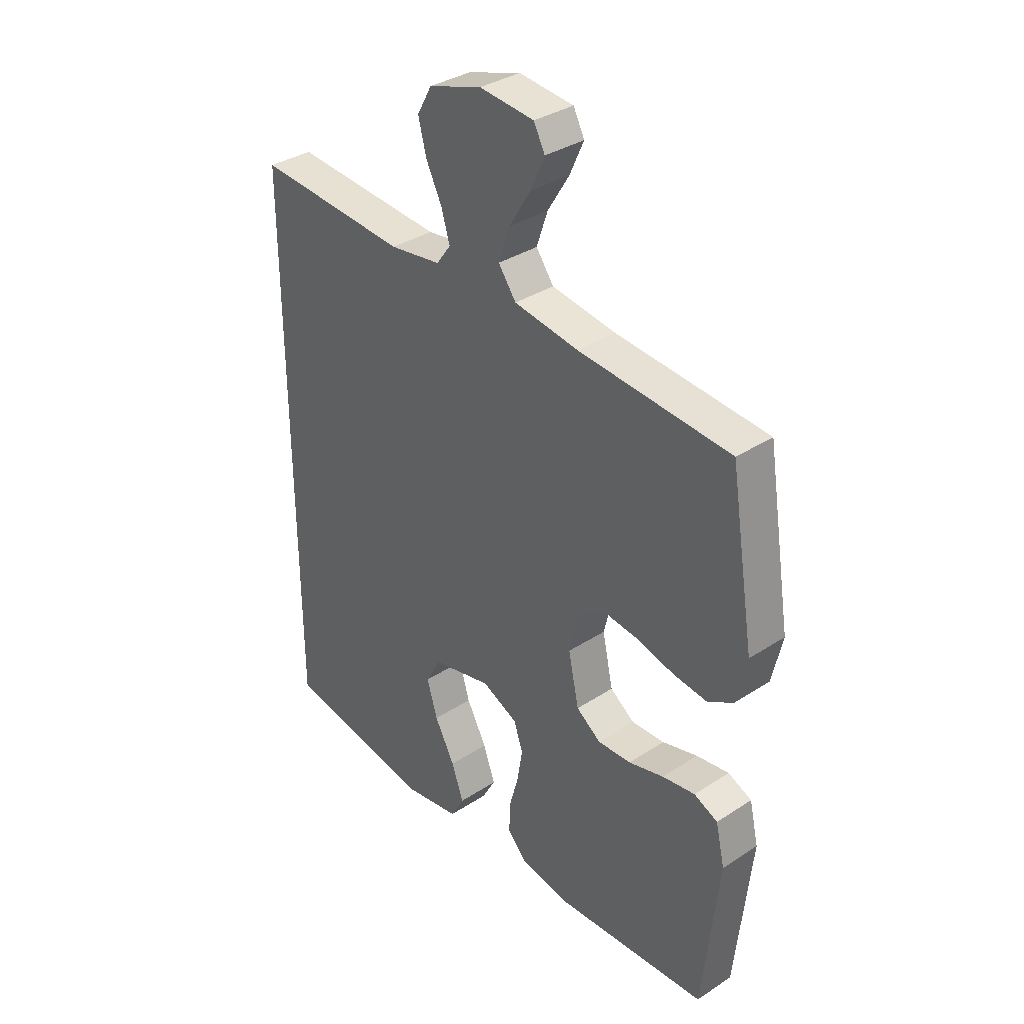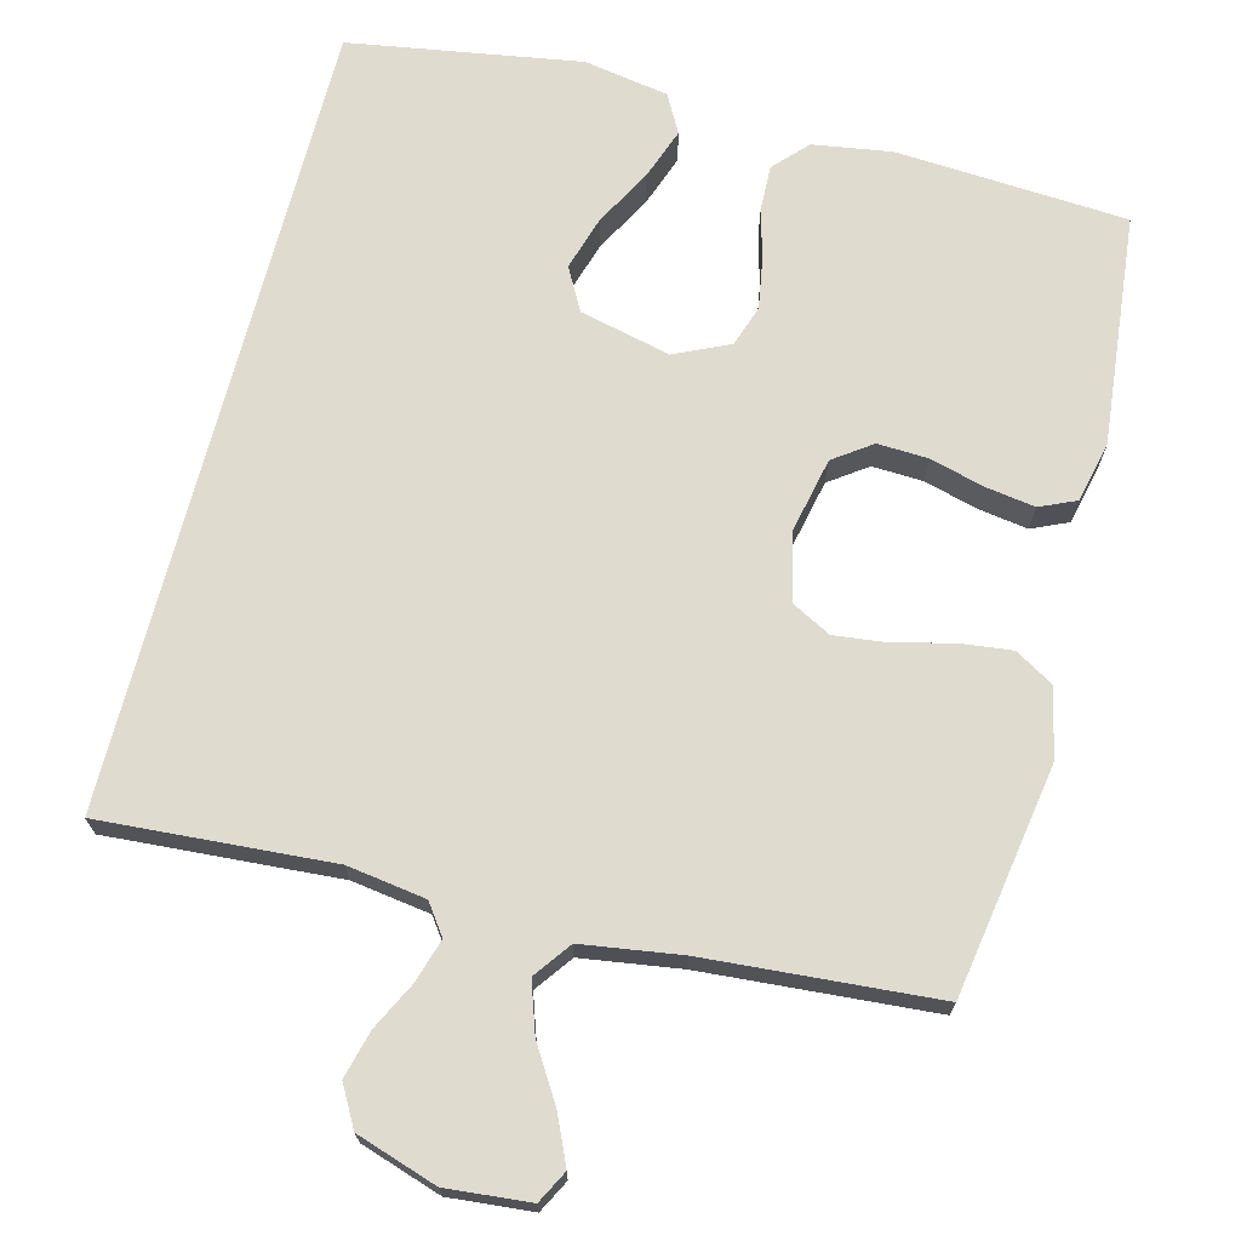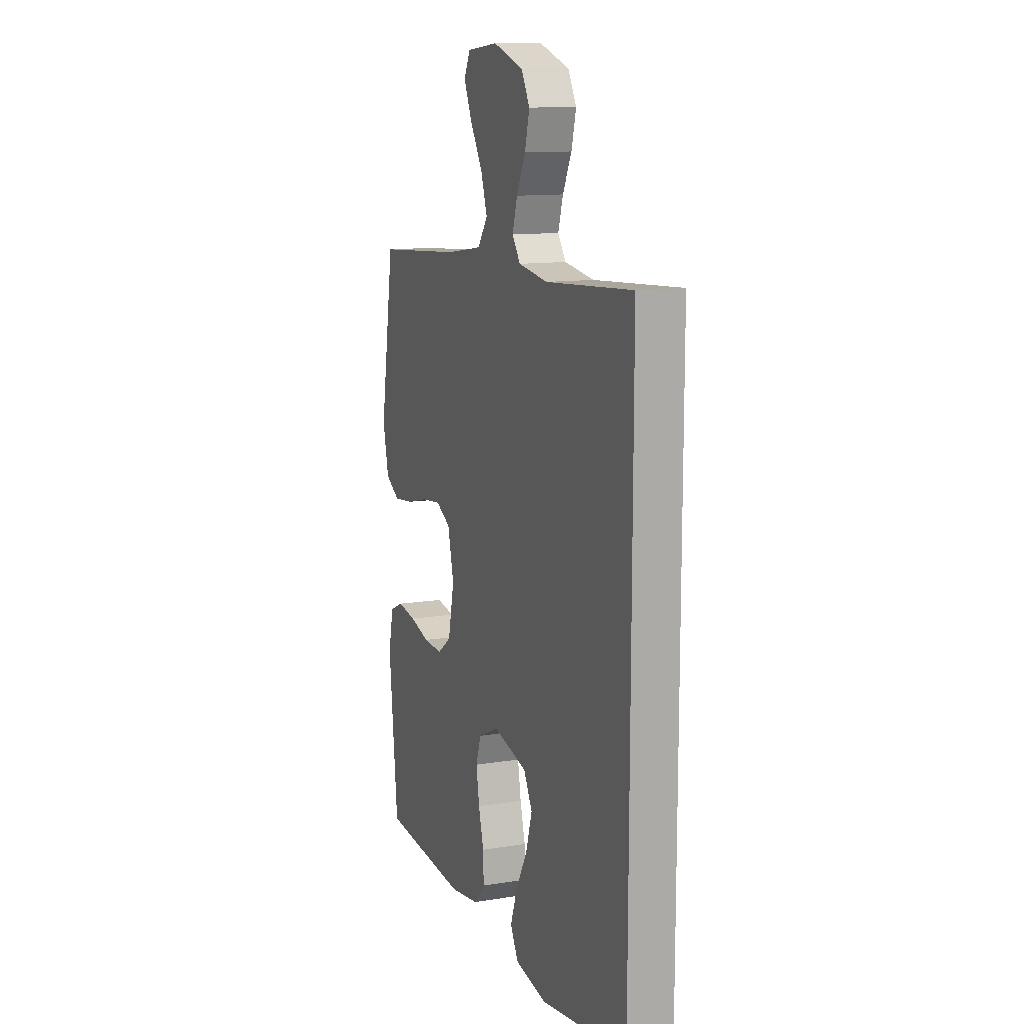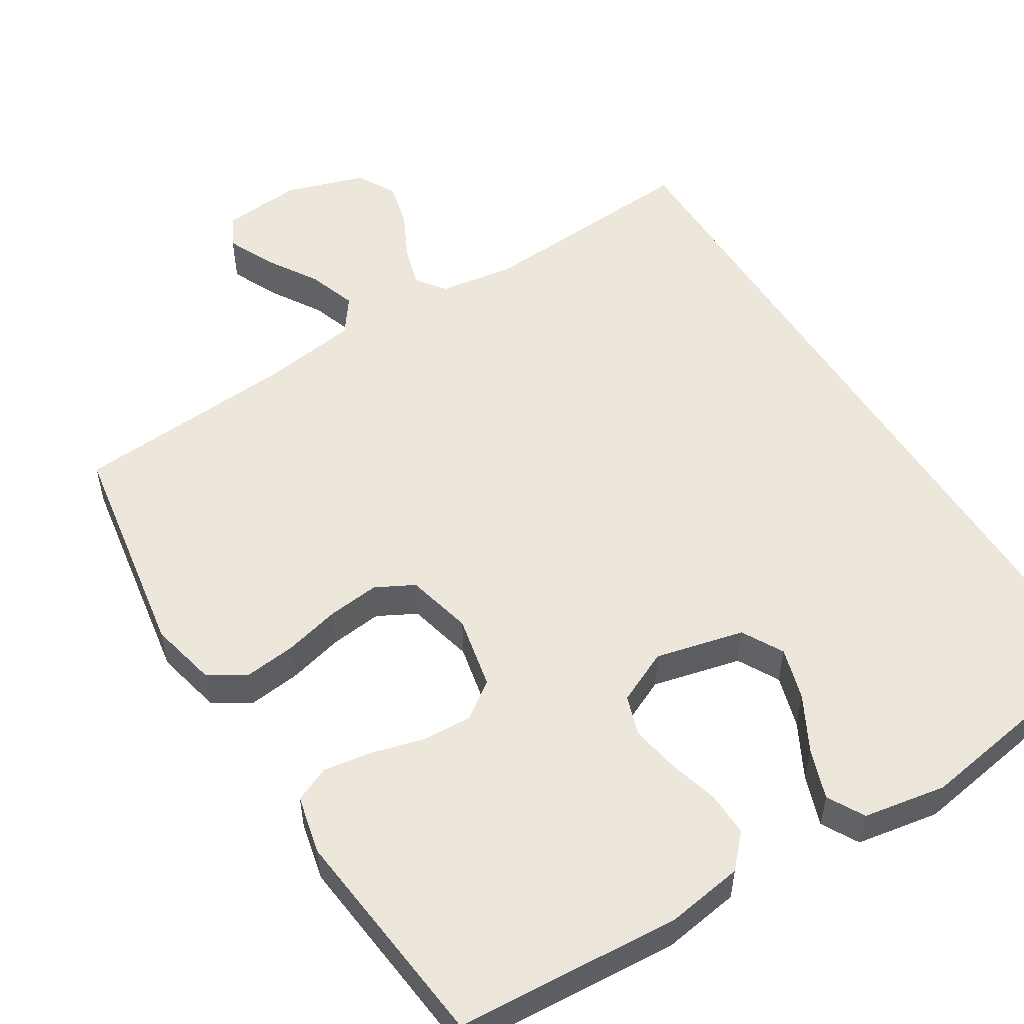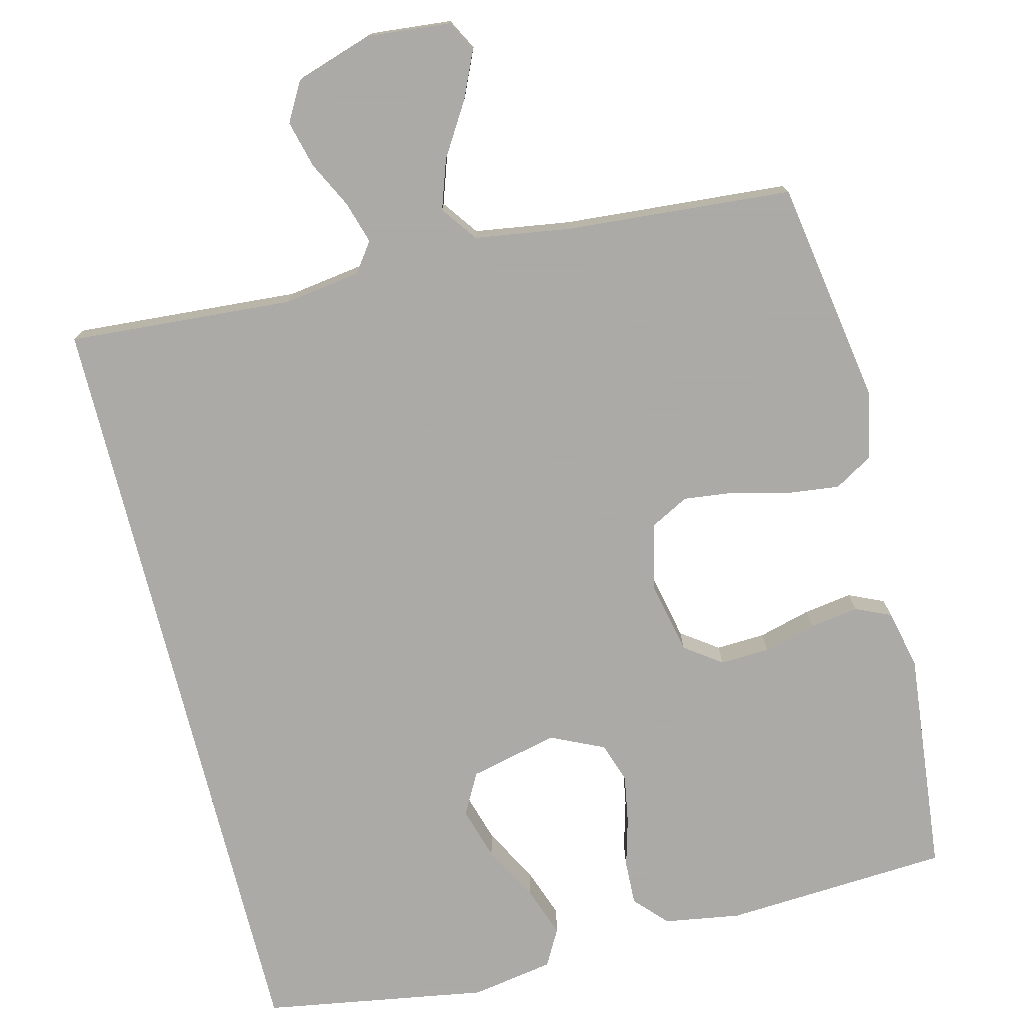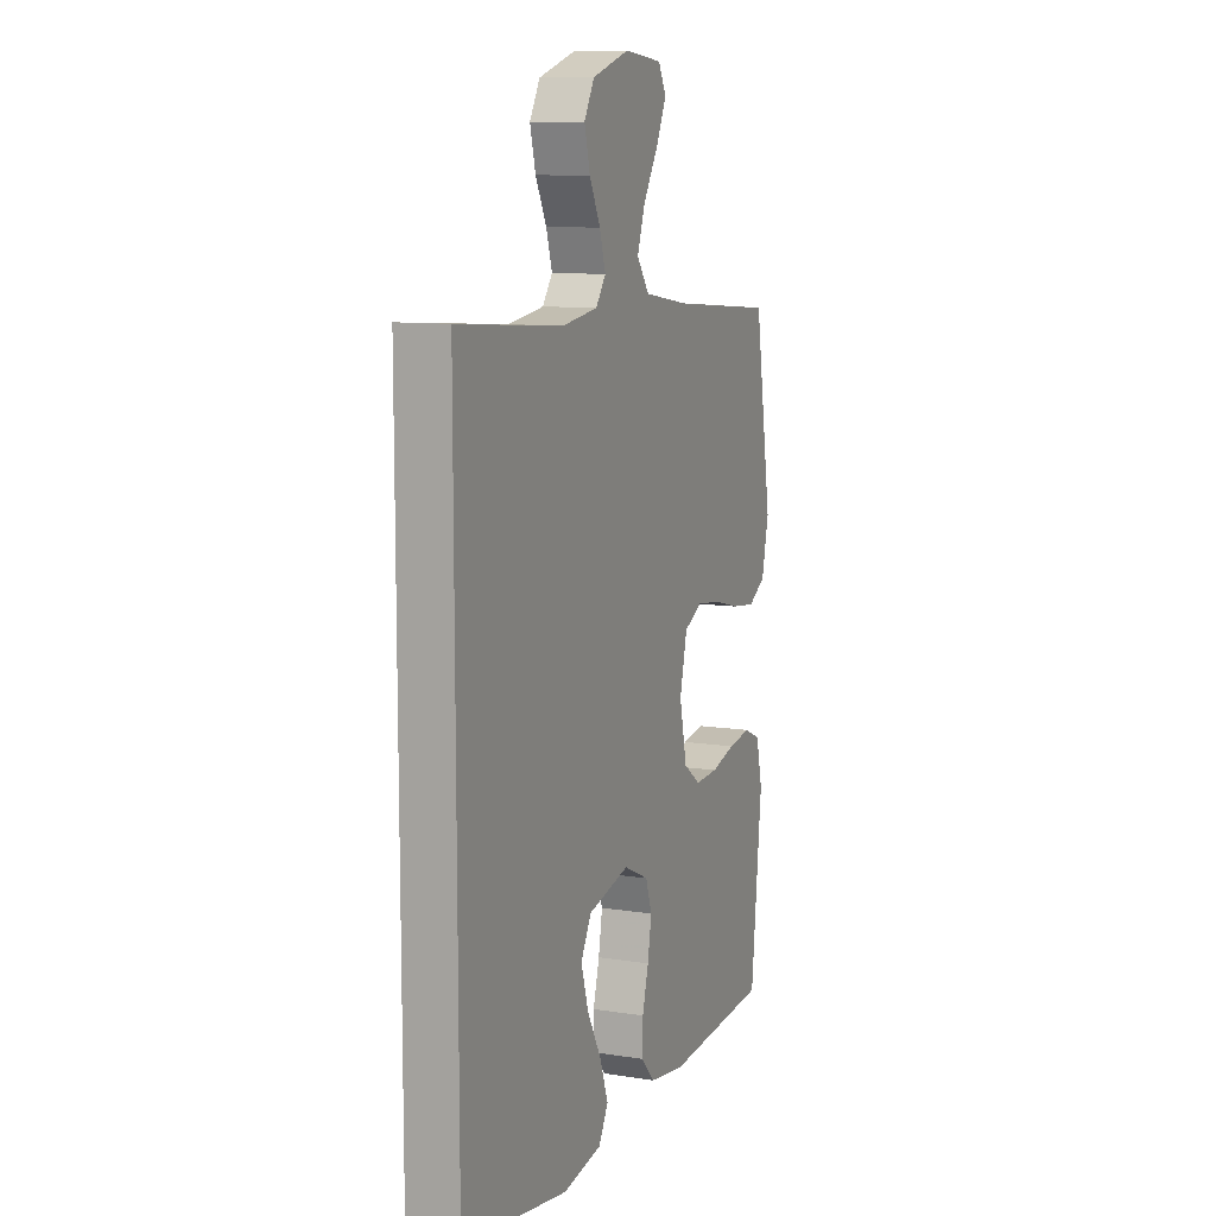
<metadata>
{"format":"obj","ext":"obj","renderer":"f3d","projection":"perspective","resolution":1024,"background":"white","views":[{"elev":35.0,"azim":49.0,"up":"+Z"},{"elev":70.4,"azim":14.5,"up":"+Y"},{"elev":12.3,"azim":-110.9,"up":"+Z"},{"elev":53.3,"azim":148.1,"up":"+Y"},{"elev":-75.7,"azim":14.0,"up":"+Y"},{"elev":10.0,"azim":-67.8,"up":"+Z"}]}
</metadata>
<code>
v -0.5 0.07 -0.497
v -0.5 0.07 0.54
v -0.2 0.07 0.519
v -0.098 0.07 0.534
v -0.07 0.07 0.573
v -0.087 0.07 0.629
v -0.118 0.07 0.691
v -0.134 0.07 0.753
v -0.105 0.07 0.805
v 0 0.07 0.839
v 0.108 0.07 0.829
v 0.13 0.07 0.787
v 0.102 0.07 0.725
v 0.059 0.07 0.655
v 0.037 0.07 0.59
v 0.072 0.07 0.542
v 0.2 0.07 0.523
v 0.5 0.07 0.5
v 0.549 0.07 0.2
v 0.529 0.07 0.11
v 0.479 0.07 0.08
v 0.411 0.07 0.088
v 0.336 0.07 0.107
v 0.267 0.07 0.115
v 0.216 0.07 0.088
v 0.195 0.07 0
v 0.216 0.07 -0.098
v 0.265 0.07 -0.133
v 0.331 0.07 -0.13
v 0.401 0.07 -0.111
v 0.466 0.07 -0.101
v 0.513 0.07 -0.122
v 0.531 0.07 -0.2
v 0.5 0.07 -0.5
v 0.2 0.07 -0.519
v 0.098 0.07 -0.503
v 0.058 0.07 -0.46
v 0.06 0.07 -0.401
v 0.078 0.07 -0.335
v 0.089 0.07 -0.27
v 0.071 0.07 -0.217
v 0 0.07 -0.184
v -0.118 0.07 -0.212
v -0.148 0.07 -0.267
v -0.127 0.07 -0.337
v -0.087 0.07 -0.411
v -0.063 0.07 -0.478
v -0.09 0.07 -0.527
v -0.2 0.07 -0.546
v -0.5 0 -0.497
v -0.5 0 0.54
v -0.2 0 0.519
v -0.098 0 0.534
v -0.07 0 0.573
v -0.087 0 0.629
v -0.118 0 0.691
v -0.134 0 0.753
v -0.105 0 0.805
v 0 0 0.839
v 0.108 0 0.829
v 0.13 0 0.787
v 0.102 0 0.725
v 0.059 0 0.655
v 0.037 0 0.59
v 0.072 0 0.542
v 0.2 0 0.523
v 0.5 0 0.5
v 0.549 0 0.2
v 0.529 0 0.11
v 0.479 0 0.08
v 0.411 0 0.088
v 0.336 0 0.107
v 0.267 0 0.115
v 0.216 0 0.088
v 0.195 0 0
v 0.216 0 -0.098
v 0.265 0 -0.133
v 0.331 0 -0.13
v 0.401 0 -0.111
v 0.466 0 -0.101
v 0.513 0 -0.122
v 0.531 0 -0.2
v 0.5 0 -0.5
v 0.2 0 -0.519
v 0.098 0 -0.503
v 0.058 0 -0.46
v 0.06 0 -0.401
v 0.078 0 -0.335
v 0.089 0 -0.27
v 0.071 0 -0.217
v 0 0 -0.184
v -0.118 0 -0.212
v -0.148 0 -0.267
v -0.127 0 -0.337
v -0.087 0 -0.411
v -0.063 0 -0.478
v -0.09 0 -0.527
v -0.2 0 -0.546
f 48 49 1
f 47 48 1
f 46 47 1
f 45 46 1
f 44 45 1 2
f 43 44 2 3
f 42 43 3 4
f 41 42 4 5
f 40 41 5
f 37 38 39
f 36 37 39
f 35 36 39
f 34 35 39
f 33 34 39
f 32 33 39
f 31 32 39
f 30 31 39
f 29 30 39
f 28 29 39 40
f 27 28 40
f 26 27 40 5
f 21 22 23
f 20 21 23
f 19 20 23
f 18 19 23
f 17 18 23
f 16 17 23 24
f 15 16 24 25
f 12 13 14
f 11 12 14
f 10 11 14
f 9 10 14
f 8 9 14
f 7 8 14
f 6 7 14
f 6 14 15
f 15 25 26
f 6 15 26
f 5 6 26
f 50 98 97
f 50 97 96
f 50 96 95
f 50 95 94
f 51 50 94 93
f 52 51 93 92
f 53 52 92 91
f 54 53 91 90
f 54 90 89
f 88 87 86
f 88 86 85
f 88 85 84
f 88 84 83
f 88 83 82
f 88 82 81
f 88 81 80
f 88 80 79
f 88 79 78
f 89 88 78 77
f 89 77 76
f 54 89 76 75
f 72 71 70
f 72 70 69
f 72 69 68
f 72 68 67
f 72 67 66
f 73 72 66 65
f 74 73 65 64
f 63 62 61
f 63 61 60
f 63 60 59
f 63 59 58
f 63 58 57
f 63 57 56
f 63 56 55
f 64 63 55
f 75 74 64
f 75 64 55
f 75 55 54
f 1 50 51 2
f 2 51 52 3
f 3 52 53 4
f 4 53 54 5
f 5 54 55 6
f 6 55 56 7
f 7 56 57 8
f 8 57 58 9
f 9 58 59 10
f 10 59 60 11
f 11 60 61 12
f 12 61 62 13
f 13 62 63 14
f 14 63 64 15
f 15 64 65 16
f 16 65 66 17
f 17 66 67 18
f 18 67 68 19
f 19 68 69 20
f 20 69 70 21
f 21 70 71 22
f 22 71 72 23
f 23 72 73 24
f 24 73 74 25
f 25 74 75 26
f 26 75 76 27
f 27 76 77 28
f 28 77 78 29
f 29 78 79 30
f 30 79 80 31
f 31 80 81 32
f 32 81 82 33
f 33 82 83 34
f 34 83 84 35
f 35 84 85 36
f 36 85 86 37
f 37 86 87 38
f 38 87 88 39
f 39 88 89 40
f 40 89 90 41
f 41 90 91 42
f 42 91 92 43
f 43 92 93 44
f 44 93 94 45
f 45 94 95 46
f 46 95 96 47
f 47 96 97 48
f 48 97 98 49
f 49 98 50 1

</code>
